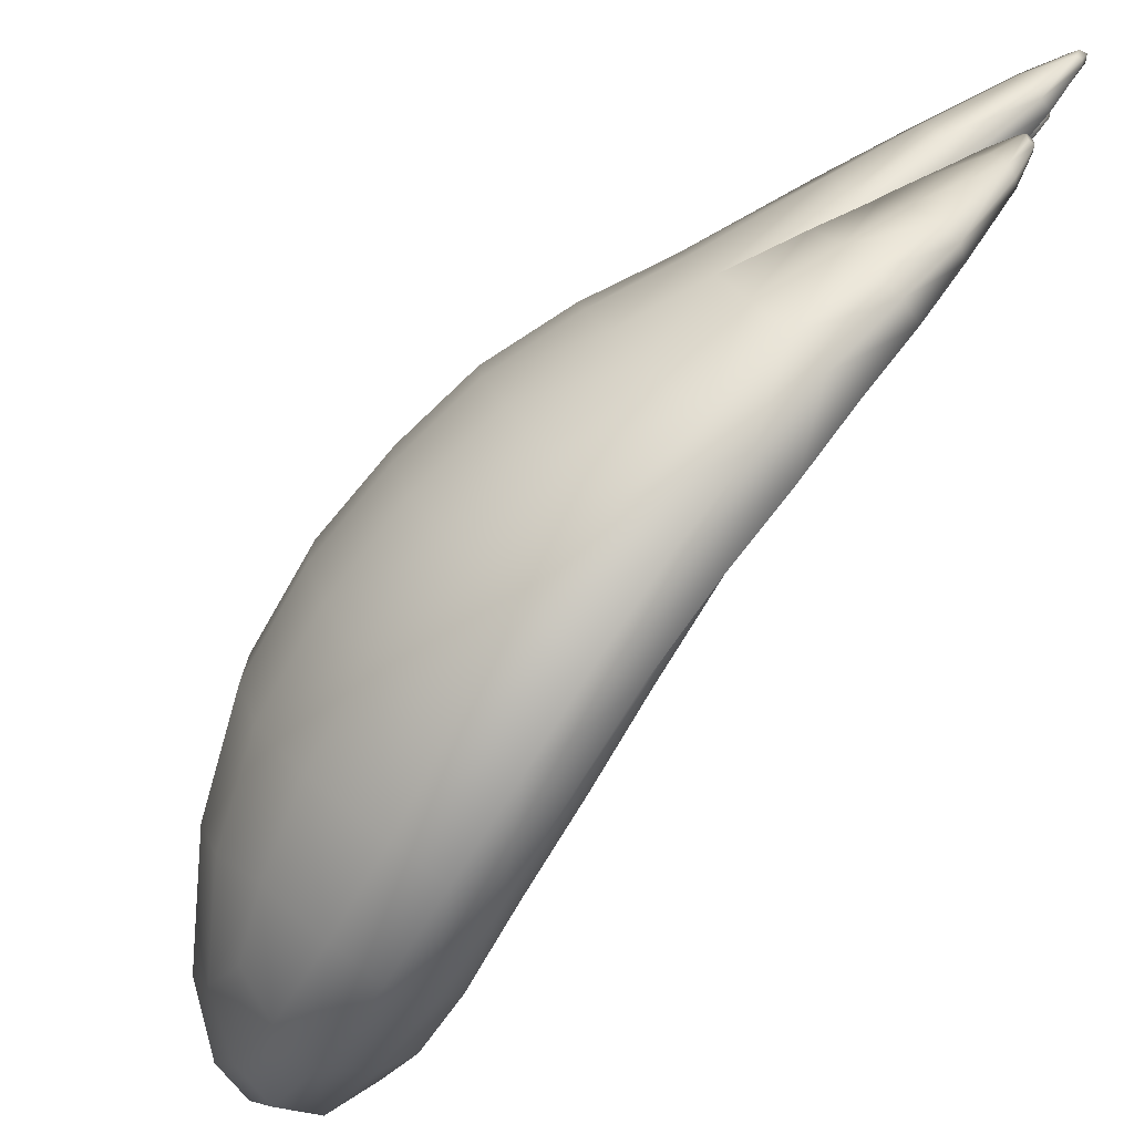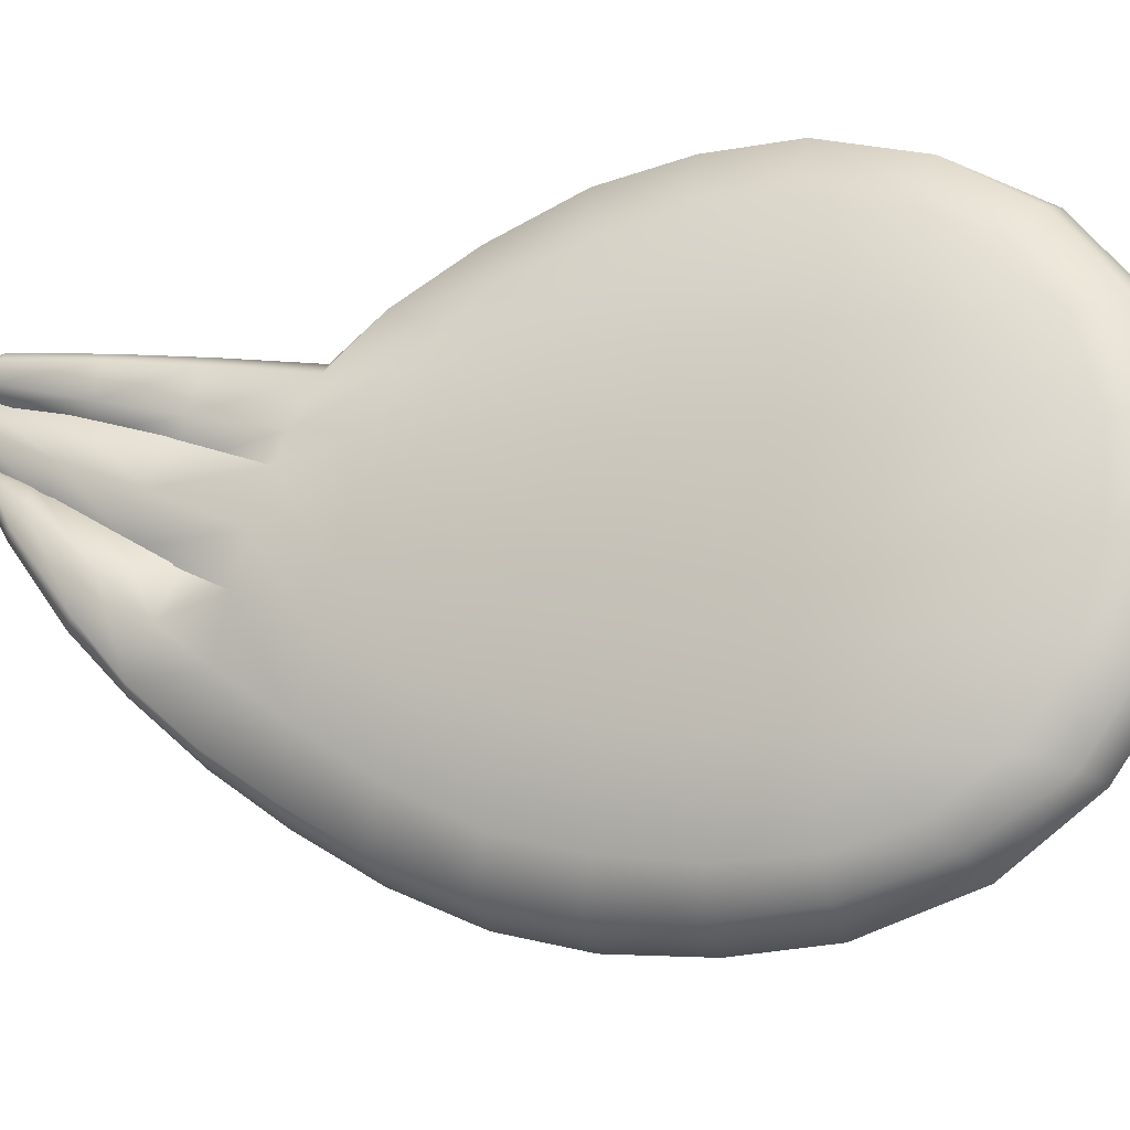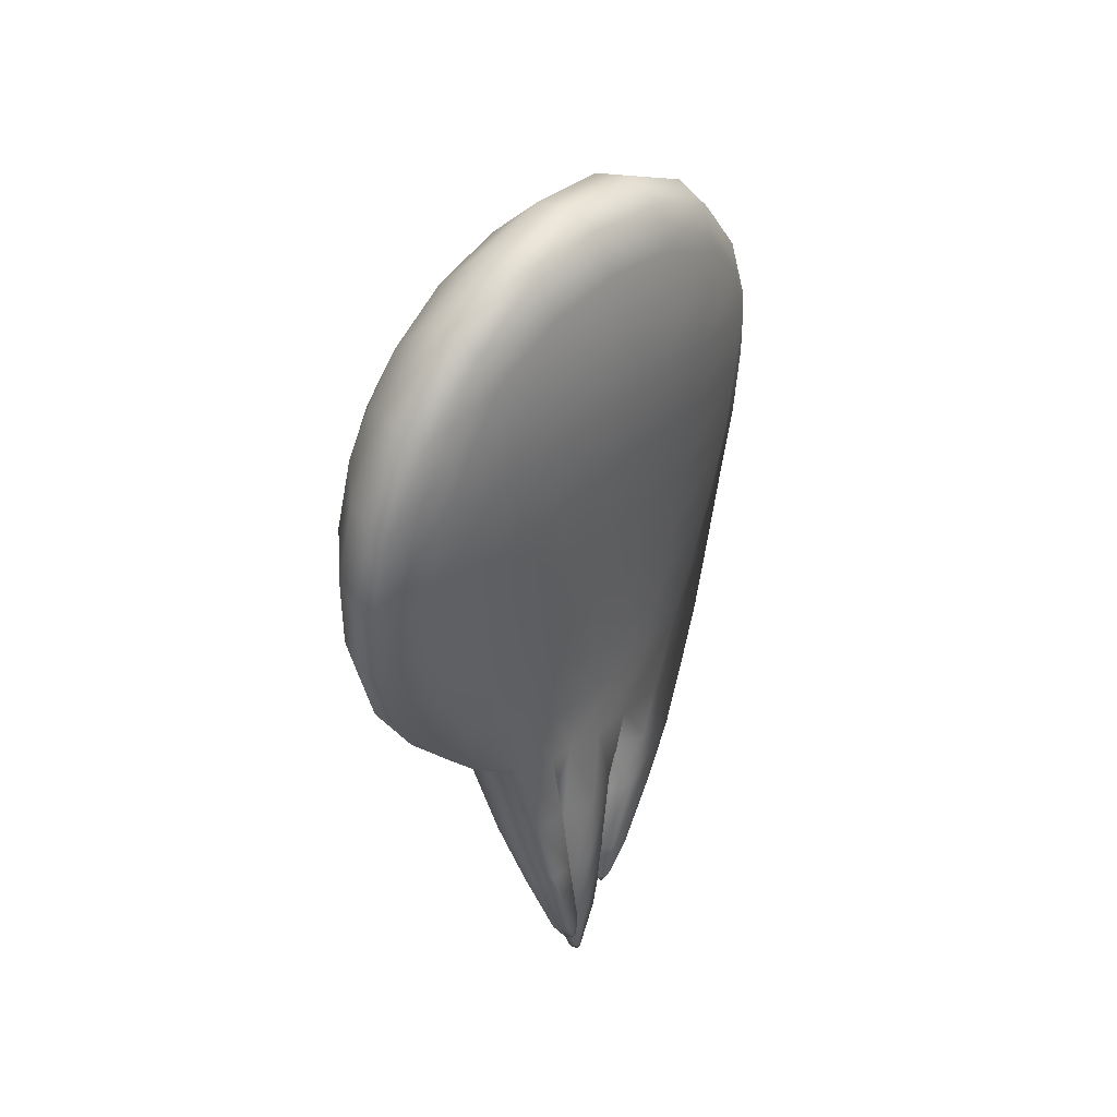
<metadata>
{"format":"obj","ext":"obj","renderer":"f3d","projection":"perspective","resolution":1024,"background":"white","views":[{"elev":-62.0,"azim":152.3,"up":"+Y"},{"elev":-20.9,"azim":-63.1,"up":"+Y"},{"elev":54.1,"azim":-137.1,"up":"+Z"}]}
</metadata>
<code>
g pm0821_00_LWingCloseSkin_tz
v 0.05574 0.1161 -0.06027
v 0.05223 0.1126 -0.04624
v 0.05946 0.1136 -0.04774
v 0.05293 0.1153 -0.05894
v 0.05118 0.1196 -0.06968
v 0.05241 0.1167 -0.04459
v 0.04792 0.1188 -0.06823
v 0.04334 0.1229 -0.07798
v 0.04821 0.1188 -0.05514
v 0.05431 0.1235 -0.04151
v 0.0483 0.1245 -0.0532
v 0.05725 0.1261 -0.04252
v 0.0514 0.1268 -0.05367
v 0.04434 0.1211 -0.06527
v 0.04391 0.1254 -0.0636
v 0.04593 0.1272 -0.06394
v 0.04061 0.1273 -0.07462
v 0.0421 0.1224 -0.07687
v 0.04023 0.1235 -0.07528
v 0.04009 0.1242 -0.0788
v 0.04081 0.1246 -0.07947
v 0.03942 0.1248 -0.07872
v 0.03969 0.1256 -0.0795
v 0.03968 0.1262 -0.07841
v 0.0394 0.1255 -0.07804
v 0.03994 0.126 -0.07438
v 0.05678 0.1036 -0.05925
v 0.06888 0.09774 -0.05542
v 0.06118 0.09835 -0.05327
v 0.06159 0.1024 -0.06273
v 0.05247 0.1075 -0.06554
v 0.06641 0.09077 -0.05695
v 0.05568 0.1067 -0.06833
v 0.04678 0.1126 -0.07348
v 0.05963 0.09622 -0.06465
v 0.06282 0.08394 -0.05818
v 0.04822 0.112 -0.07515
v 0.044 0.1148 -0.0775
v 0.04463 0.1145 -0.07793
v 0.04406 0.1139 -0.07878
v 0.04305 0.1143 -0.07852
v 0.04293 0.1127 -0.07845
v 0.04738 0.11 -0.0762
v 0.046 0.1072 -0.07689
v 0.05423 0.1018 -0.0699
v 0.04382 0.1126 -0.07862
v 0.04465 0.1068 -0.076
v 0.04918 0.09632 -0.0702
v 0.05165 0.09737 -0.07109
v 0.05676 0.09071 -0.06556
v 0.0534 0.08907 -0.06468
v 0.0584 0.08105 -0.05704
v 0.05678 0.1036 -0.05925
v 0.06118 0.09835 -0.05327
v 0.0523 0.09894 -0.05126
v 0.05113 0.1021 -0.05689
v 0.05247 0.1075 -0.06554
v 0.05022 0.09595 -0.05953
v 0.05257 0.0906 -0.05333
v 0.04852 0.1063 -0.06354
v 0.04525 0.1122 -0.0726
v 0.04678 0.1126 -0.07348
v 0.044 0.1148 -0.0775
v 0.05028 0.08954 -0.06295
v 0.05369 0.08219 -0.05569
v 0.0584 0.08105 -0.05704
v 0.0534 0.08907 -0.06468
v 0.04754 0.1018 -0.06554
v 0.04733 0.09721 -0.06847
v 0.04918 0.09632 -0.0702
v 0.04416 0.1101 -0.07332
v 0.04257 0.114 -0.07742
v 0.04377 0.1074 -0.07481
v 0.04465 0.1068 -0.076
v 0.04293 0.1127 -0.07845
v 0.04265 0.1128 -0.0775
v 0.04305 0.1143 -0.07852
v 0.04346 0.1145 -0.07693
v 0.05459 0.1041 -0.06522
v 0.06118 0.09835 -0.05327
v 0.06888 0.09774 -0.05542
v 0.05894 0.1053 -0.06715
v 0.04936 0.1103 -0.07348
v 0.06021 0.1129 -0.06549
v 0.07018 0.1071 -0.05274
v 0.06937 0.116 -0.0493
v 0.05248 0.1113 -0.07505
v 0.04362 0.1173 -0.08196
v 0.0532 0.1173 -0.07387
v 0.05947 0.1198 -0.06275
v 0.0543 0.1196 -0.0599
v 0.05946 0.1136 -0.04774
v 0.05241 0.1221 -0.07213
v 0.04886 0.1222 -0.0702
v 0.04346 0.1243 -0.08035
v 0.04539 0.124 -0.08132
v 0.04586 0.1213 -0.08219
v 0.04137 0.1243 -0.08619
v 0.0406 0.1245 -0.0859
v 0.04095 0.1236 -0.087
v 0.03996 0.1237 -0.08696
v 0.04056 0.1222 -0.08654
v 0.04136 0.1224 -0.08651
v 0.04515 0.1179 -0.08266
v 0.05459 0.1041 -0.06522
v 0.0523 0.09894 -0.05126
v 0.06118 0.09835 -0.05327
v 0.04971 0.105 -0.06255
v 0.05207 0.1056 -0.04909
v 0.0459 0.1103 -0.07175
v 0.04936 0.1103 -0.07348
v 0.04819 0.1109 -0.06025
v 0.05223 0.1126 -0.04624
v 0.04194 0.1175 -0.08112
v 0.04362 0.1173 -0.08196
v 0.04477 0.1152 -0.07015
v 0.04913 0.1172 -0.05842
v 0.05946 0.1136 -0.04774
v 0.0543 0.1196 -0.0599
v 0.04886 0.1222 -0.0702
v 0.0454 0.1204 -0.06865
v 0.04165 0.1234 -0.07987
v 0.04346 0.1243 -0.08035
v 0.04127 0.1203 -0.08001
v 0.04013 0.1224 -0.0858
v 0.04056 0.1222 -0.08654
v 0.04015 0.124 -0.08532
v 0.0406 0.1245 -0.0859
v 0.03967 0.1235 -0.08605
v 0.03996 0.1237 -0.08696
v 0.06282 0.08394 -0.05818
v 0.0584 0.08105 -0.05704
v 0.06247 0.07441 -0.04899
v 0.06803 0.07765 -0.04908
v 0.06641 0.09077 -0.05695
v 0.07271 0.0714 -0.03906
v 0.06597 0.06754 -0.03882
v 0.07326 0.08536 -0.04814
v 0.06888 0.09774 -0.05542
v 0.07563 0.06569 -0.02753
v 0.06831 0.06193 -0.02741
v 0.07878 0.08031 -0.03782
v 0.07628 0.09427 -0.04614
v 0.07018 0.1071 -0.05274
v 0.07703 0.06214 -0.01527
v 0.06958 0.05845 -0.01541
v 0.07054 0.05675 -0.001854
v 0.07717 0.06001 -0.001739
v 0.07097 0.0569 0.01169
v 0.08545 0.07158 -0.01329
v 0.07727 0.06036 0.01203
v 0.07131 0.06116 0.02722
v 0.08259 0.09024 -0.03578
v 0.07765 0.1038 -0.04355
v 0.06937 0.116 -0.0493
v 0.08308 0.07545 -0.02628
v 0.08736 0.0863 -0.02393
v 0.08421 0.1006 -0.03301
v 0.08323 0.1104 -0.03004
v 0.08856 0.09778 -0.021
v 0.07681 0.1129 -0.04051
v 0.07445 0.1204 -0.03763
v 0.06654 0.1218 -0.04676
v 0.09029 0.08263 -0.0107
v 0.09176 0.09477 -0.007764
v 0.08735 0.1086 -0.01817
v 0.07161 0.1262 -0.03435
v 0.06259 0.1263 -0.04264
v 0.09095 0.07954 0.003643
v 0.09244 0.09165 0.007017
v 0.08598 0.069 0.0004577
v 0.08054 0.1192 -0.0274
v 0.08446 0.1183 -0.01582
v 0.07666 0.1265 -0.02494
v 0.08034 0.1268 -0.0137
v 0.09106 0.1036 0.009923
v 0.08931 0.08821 0.02275
v 0.08834 0.07687 0.01825
v 0.08455 0.06802 0.01373
v 0.09041 0.1061 -0.005002
v 0.08719 0.1168 -0.002664
v 0.08289 0.1265 -0.0009783
v 0.08796 0.1149 0.01181
v 0.07705 0.06374 0.02595
v 0.07123 0.06934 0.03959
v 0.07686 0.071 0.03753
v 0.07097 0.08029 0.04813
v 0.08215 0.06818 0.02397
v 0.08278 0.07403 0.03168
v 0.07614 0.08201 0.0465
v 0.07022 0.09382 0.05219
v 0.08262 0.08452 0.03866
v 0.07544 0.09492 0.05044
v 0.06908 0.1058 0.05229
v 0.08813 0.1003 0.02565
v 0.07413 0.107 0.05065
v 0.06808 0.1186 0.0488
v 0.08201 0.09683 0.04181
v 0.08559 0.1121 0.02692
v 0.08018 0.1093 0.04226
v 0.07279 0.1193 0.04705
v 0.06654 0.1304 0.04012
v 0.07793 0.1204 0.03962
v 0.07158 0.1294 0.03888
v 0.06538 0.1385 0.0281
v 0.08205 0.1228 0.02681
v 0.07059 0.137 0.0279
v 0.06477 0.1433 0.01456
v 0.07623 0.1273 0.03508
v 0.08361 0.1252 0.01279
v 0.07689 0.1313 0.02647
v 0.07005 0.1412 0.01401
v 0.07749 0.1343 0.01329
v 0.07693 0.1351 8.132e-05
v 0.06938 0.1422 0.0008943
v 0.06455 0.1446 0.001129
v 0.06368 0.143 -0.01169
v 0.06811 0.1409 -0.01174
v 0.06197 0.1381 -0.02466
v 0.07508 0.1344 -0.01238
v 0.06637 0.1365 -0.02428
v 0.05973 0.1317 -0.03515
v 0.07231 0.1322 -0.02324
v 0.06458 0.1312 -0.03436
v 0.0697 0.13 -0.03095
v 0.05725 0.1261 -0.04252
v 0.05651 0.1308 -0.03461
v 0.05431 0.1235 -0.04151
v 0.05725 0.1261 -0.04252
v 0.05973 0.1317 -0.03515
v 0.06197 0.1381 -0.02466
v 0.05853 0.1372 -0.02386
v 0.06368 0.143 -0.01169
v 0.06018 0.1422 -0.01128
v 0.06455 0.1446 0.001129
v 0.05515 0.1268 -0.02876
v 0.05629 0.1307 -0.02147
v 0.0539 0.1217 -0.0316
v 0.05241 0.1167 -0.04459
v 0.05318 0.115 -0.03406
v 0.05223 0.1126 -0.04624
v 0.05746 0.1339 -0.01092
v 0.05476 0.1215 -0.02212
v 0.05591 0.1216 -0.01162
v 0.0543 0.1134 -0.02387
v 0.05305 0.1084 -0.03625
v 0.05344 0.1007 -0.03876
v 0.05207 0.1056 -0.04909
v 0.05406 0.09245 -0.04137
v 0.0523 0.09894 -0.05126
v 0.05548 0.08329 -0.04424
v 0.05257 0.0906 -0.05333
v 0.05658 0.07582 -0.04747
v 0.05369 0.08219 -0.05569
v 0.0584 0.08105 -0.05704
v 0.06247 0.07441 -0.04899
v 0.06597 0.06754 -0.03882
v 0.05989 0.06943 -0.03812
v 0.06831 0.06193 -0.02741
v 0.05773 0.07655 -0.03502
v 0.06258 0.06392 -0.02658
v 0.06958 0.05845 -0.01541
v 0.05601 0.08693 -0.03122
v 0.05975 0.07017 -0.02362
v 0.06389 0.06038 -0.01454
v 0.05499 0.0964 -0.02839
v 0.06466 0.05877 -0.001367
v 0.07054 0.05675 -0.001854
v 0.06073 0.06649 -0.0121
v 0.05746 0.08238 -0.02008
v 0.05434 0.1054 -0.02594
v 0.05636 0.09278 -0.01746
v 0.05564 0.1025 -0.01524
v 0.06503 0.05936 0.0126
v 0.07097 0.0569 0.01169
v 0.06535 0.06288 0.02576
v 0.07131 0.06116 0.02722
v 0.06156 0.06358 0.01339
v 0.06151 0.06421 0.0008245
v 0.05889 0.07892 -0.008702
v 0.05778 0.08978 -0.006157
v 0.05994 0.07662 0.004087
v 0.05706 0.1001 -0.004255
v 0.06577 0.06966 0.03834
v 0.07123 0.06934 0.03959
v 0.06604 0.08007 0.04606
v 0.07097 0.08029 0.04813
v 0.06588 0.09331 0.05031
v 0.07022 0.09382 0.05219
v 0.06261 0.08158 0.04
v 0.06202 0.07166 0.03292
v 0.06515 0.1052 0.05055
v 0.06908 0.1058 0.05229
v 0.06273 0.09308 0.04375
v 0.06411 0.1179 0.04719
v 0.06808 0.1186 0.0488
v 0.06171 0.06573 0.02364
v 0.06054 0.07472 0.01617
v 0.06001 0.08518 0.01832
v 0.05908 0.08743 0.006246
v 0.06256 0.1048 0.0443
v 0.05959 0.096 0.02055
v 0.05844 0.0981 0.008172
v 0.05953 0.107 0.0228
v 0.05648 0.1104 -0.002365
v 0.05789 0.1089 0.01007
v 0.05549 0.112 -0.01328
v 0.05691 0.121 -0.0006162
v 0.05801 0.1199 0.01189
v 0.05845 0.1354 0.0009574
v 0.05949 0.1182 0.02514
v 0.06095 0.1436 0.001309
v 0.05894 0.1345 0.01379
v 0.06117 0.1425 0.01414
v 0.06477 0.1433 0.01456
v 0.06538 0.1385 0.0281
v 0.06178 0.1167 0.04138
v 0.0597 0.1303 0.02713
v 0.06223 0.1375 0.02815
v 0.06654 0.1304 0.04012
v 0.06298 0.1293 0.03919
v 0.06066 0.1257 0.03534
v 0.05157 0.1212 -0.06974
v 0.05118 0.1196 -0.06968
v 0.05574 0.1161 -0.06027
v 0.04334 0.1229 -0.07798
v 0.05921 0.1186 -0.06104
v 0.05946 0.1136 -0.04774
v 0.06937 0.116 -0.0493
v 0.06654 0.1218 -0.04676
v 0.0581 0.1239 -0.05862
v 0.05081 0.1259 -0.0678
v 0.05436 0.1278 -0.05575
v 0.06259 0.1263 -0.04264
v 0.05725 0.1261 -0.04252
v 0.0514 0.1268 -0.05367
v 0.04593 0.1272 -0.06394
v 0.0482 0.128 -0.06522
v 0.04061 0.1273 -0.07462
v 0.04204 0.1277 -0.07532
v 0.04298 0.1262 -0.07719
v 0.04042 0.1264 -0.0787
v 0.03968 0.1262 -0.07841
v 0.04056 0.126 -0.07953
v 0.03969 0.1256 -0.0795
v 0.04081 0.1246 -0.07947
v 0.04111 0.1253 -0.07958
v 0.0438 0.1238 -0.07811
g pm0821_00_LWingCloseSkin_tz_0
f 3 2 1
f 2 4 1
f 1 4 5
f 2 6 4
f 4 7 5
f 8 5 7
f 6 9 4
f 4 9 7
f 9 6 10
f 11 9 10
f 11 10 12
f 13 11 12
f 9 14 7
f 14 9 11
f 15 11 13
f 15 14 11
f 16 15 13
f 16 17 15
f 18 8 7
f 7 14 18
f 14 15 19
f 14 19 18
f 8 18 20
f 19 20 18
f 8 20 21
f 22 21 20
f 19 22 20
f 22 23 21
f 24 23 22
f 22 25 24
f 17 24 25
f 19 25 22
f 17 26 15
f 17 25 26
f 15 26 19
f 19 26 25
f 29 28 27
f 28 30 27
f 27 30 31
f 30 28 32
f 30 33 31
f 31 33 34
f 35 30 32
f 33 30 35
f 35 32 36
f 33 37 34
f 38 34 37
f 37 39 38
f 38 39 40
f 40 39 37
f 38 40 41
f 42 41 40
f 43 37 33
f 37 43 40
f 40 43 44
f 45 43 33
f 45 33 35
f 44 43 45
f 42 40 46
f 44 46 40
f 42 46 44
f 44 47 42
f 48 47 44
f 49 44 45
f 49 45 35
f 49 48 44
f 50 49 35
f 49 50 48
f 50 35 36
f 50 51 48
f 50 36 51
f 36 52 51
f 55 54 53
f 56 55 53
f 56 53 57
f 56 58 55
f 58 59 55
f 60 56 57
f 56 60 58
f 60 57 61
f 57 62 61
f 61 62 63
f 58 64 59
f 64 65 59
f 66 65 64
f 67 66 64
f 60 68 58
f 58 68 64
f 60 61 68
f 67 64 69
f 68 69 64
f 70 67 69
f 68 71 69
f 61 71 68
f 72 71 61
f 69 73 70
f 71 73 69
f 73 71 72
f 73 74 70
f 75 74 73
f 73 76 75
f 72 76 73
f 72 75 76
f 72 77 75
f 63 77 72
f 63 78 61
f 63 72 78
f 61 78 72
f 81 80 79
f 82 81 79
f 79 83 82
f 81 82 84
f 85 81 84
f 85 84 86
f 83 87 82
f 83 88 87
f 84 82 89
f 82 87 89
f 84 90 86
f 84 89 90
f 86 90 91
f 92 86 91
f 90 93 91
f 89 93 90
f 93 94 91
f 95 94 93
f 93 89 96
f 96 95 93
f 89 87 97
f 89 97 96
f 98 95 96
f 97 98 96
f 98 99 95
f 100 99 98
f 97 100 98
f 100 101 99
f 102 101 100
f 102 100 103
f 97 103 100
f 88 102 103
f 87 104 97
f 97 104 103
f 88 104 87
f 88 103 104
f 107 106 105
f 106 108 105
f 108 106 109
f 108 110 105
f 110 111 105
f 112 108 109
f 112 109 113
f 110 114 111
f 114 115 111
f 116 110 108
f 112 116 108
f 117 112 113
f 117 113 118
f 119 117 118
f 119 120 117
f 117 121 112
f 120 121 117
f 121 116 112
f 122 121 120
f 121 122 116
f 123 122 120
f 116 124 110
f 124 114 110
f 122 124 116
f 115 114 125
f 124 125 114
f 115 125 126
f 127 122 123
f 124 122 127
f 127 123 128
f 126 125 129
f 124 129 125
f 127 129 124
f 129 127 128
f 126 129 130
f 129 128 130
f 133 132 131
f 134 133 131
f 134 131 135
f 134 136 133
f 136 137 133
f 138 134 135
f 135 139 138
f 136 140 137
f 140 141 137
f 142 136 134
f 138 142 134
f 136 142 140
f 139 143 138
f 139 144 143
f 140 145 141
f 145 146 141
f 147 146 145
f 148 147 145
f 149 147 148
f 150 145 140
f 148 145 150
f 151 149 148
f 152 149 151
f 142 138 153
f 138 143 153
f 144 154 143
f 144 155 154
f 142 156 140
f 156 150 140
f 157 156 142
f 153 157 142
f 153 143 158
f 143 154 158
f 158 154 159
f 158 160 153
f 160 157 153
f 158 159 160
f 155 161 154
f 154 161 159
f 161 155 162
f 159 161 162
f 155 163 162
f 157 164 156
f 164 150 156
f 160 165 157
f 165 164 157
f 159 166 160
f 160 166 165
f 167 162 163
f 168 167 163
f 164 169 150
f 165 170 164
f 170 169 164
f 169 171 150
f 171 148 150
f 151 148 171
f 172 159 162
f 173 166 159
f 172 173 159
f 174 172 162
f 167 174 162
f 175 173 172
f 174 175 172
f 170 165 176
f 170 177 169
f 170 176 177
f 169 178 171
f 177 178 169
f 179 151 171
f 178 179 171
f 165 180 176
f 166 180 165
f 173 181 166
f 181 180 166
f 175 182 173
f 182 181 173
f 181 183 180
f 183 176 180
f 184 151 179
f 184 152 151
f 185 152 184
f 186 185 184
f 187 185 186
f 188 184 179
f 186 184 188
f 189 188 179
f 189 186 188
f 178 189 179
f 190 187 186
f 190 186 189
f 191 187 190
f 192 189 178
f 192 190 189
f 177 192 178
f 193 191 190
f 193 190 192
f 194 191 193
f 177 195 192
f 176 195 177
f 196 194 193
f 197 194 196
f 198 193 192
f 195 198 192
f 196 193 198
f 199 195 176
f 183 199 176
f 200 198 195
f 200 196 198
f 199 200 195
f 201 197 196
f 201 196 200
f 202 197 201
f 203 200 199
f 203 201 200
f 204 202 201
f 204 201 203
f 205 202 204
f 206 199 183
f 206 203 199
f 207 205 204
f 208 205 207
f 209 204 203
f 209 203 206
f 207 204 209
f 210 206 183
f 210 183 181
f 182 210 181
f 211 209 206
f 211 207 209
f 211 206 210
f 212 208 207
f 212 207 211
f 213 211 210
f 213 210 182
f 213 212 211
f 214 213 182
f 213 214 212
f 214 182 175
f 212 215 208
f 214 215 212
f 215 216 208
f 217 216 215
f 218 217 215
f 218 215 214
f 219 217 218
f 220 214 175
f 220 218 214
f 220 175 174
f 221 219 218
f 221 218 220
f 222 219 221
f 223 220 174
f 223 221 220
f 223 174 167
f 224 222 221
f 224 221 223
f 225 223 167
f 225 224 223
f 225 167 168
f 224 225 168
f 224 168 222
f 168 226 222
f 229 228 227
f 230 229 227
f 230 227 231
f 227 232 231
f 231 232 233
f 232 234 233
f 233 234 235
f 236 227 228
f 232 227 237
f 227 236 237
f 238 236 228
f 236 238 237
f 228 239 238
f 239 240 238
f 240 239 241
f 242 234 232
f 237 242 232
f 238 243 237
f 238 240 243
f 243 244 237
f 244 242 237
f 240 245 243
f 243 245 244
f 246 240 241
f 240 246 245
f 246 241 247
f 241 248 247
f 247 248 249
f 248 250 249
f 249 250 251
f 250 252 251
f 251 252 253
f 252 254 253
f 253 254 255
f 256 253 255
f 256 257 253
f 257 258 253
f 251 253 258
f 257 259 258
f 249 251 260
f 260 251 258
f 259 261 258
f 260 258 261
f 259 262 261
f 247 249 263
f 263 249 260
f 264 260 261
f 263 260 264
f 262 265 261
f 264 261 265
f 266 247 263
f 246 247 266
f 267 265 262
f 268 267 262
f 269 264 265
f 269 265 267
f 270 263 264
f 266 263 270
f 270 264 269
f 271 246 266
f 246 271 245
f 271 266 272
f 272 266 270
f 245 271 273
f 273 271 272
f 274 267 268
f 275 274 268
f 276 274 275
f 277 276 275
f 267 274 278
f 274 276 278
f 279 269 267
f 279 267 278
f 280 270 269
f 280 269 279
f 272 270 281
f 270 280 281
f 282 280 279
f 282 279 278
f 280 282 281
f 273 272 283
f 272 281 283
f 284 276 277
f 285 284 277
f 286 284 285
f 287 286 285
f 288 286 287
f 289 288 287
f 284 286 290
f 290 286 288
f 284 291 276
f 291 284 290
f 292 288 289
f 293 292 289
f 294 290 288
f 294 288 292
f 295 292 293
f 296 295 293
f 291 297 276
f 276 297 278
f 298 278 297
f 291 298 297
f 298 282 278
f 291 290 299
f 298 291 299
f 299 290 294
f 282 298 300
f 298 299 300
f 282 300 281
f 301 294 292
f 301 292 295
f 302 299 294
f 299 302 300
f 302 294 301
f 300 303 281
f 302 303 300
f 303 283 281
f 304 302 301
f 303 302 304
f 305 283 303
f 273 283 305
f 306 303 304
f 306 305 303
f 307 273 305
f 307 245 273
f 245 307 244
f 244 307 305
f 308 244 305
f 308 305 306
f 242 244 308
f 309 306 304
f 309 308 306
f 310 242 308
f 310 308 309
f 242 310 234
f 311 304 301
f 311 309 304
f 310 312 234
f 234 312 235
f 313 310 309
f 310 313 312
f 313 309 311
f 235 312 314
f 313 314 312
f 315 235 314
f 315 314 316
f 317 311 301
f 317 301 295
f 318 313 311
f 313 318 314
f 318 311 317
f 314 319 316
f 318 319 314
f 316 319 320
f 317 295 321
f 319 321 320
f 321 295 296
f 320 321 296
f 318 322 319
f 322 318 317
f 322 321 319
f 322 317 321
f 325 324 323
f 324 326 323
f 327 325 323
f 328 325 327
f 329 328 327
f 329 327 330
f 327 331 330
f 323 332 327
f 332 331 327
f 330 331 333
f 334 330 333
f 335 334 333
f 336 335 333
f 337 336 333
f 338 333 331
f 338 337 333
f 332 338 331
f 337 338 339
f 338 332 340
f 338 340 339
f 341 332 323
f 332 341 340
f 339 340 342
f 342 340 341
f 342 343 339
f 343 342 344
f 342 341 344
f 344 345 343
f 346 345 344
f 346 344 347
f 347 344 341
f 326 346 347
f 326 348 323
f 348 341 323
f 347 341 348
f 347 348 326

</code>
